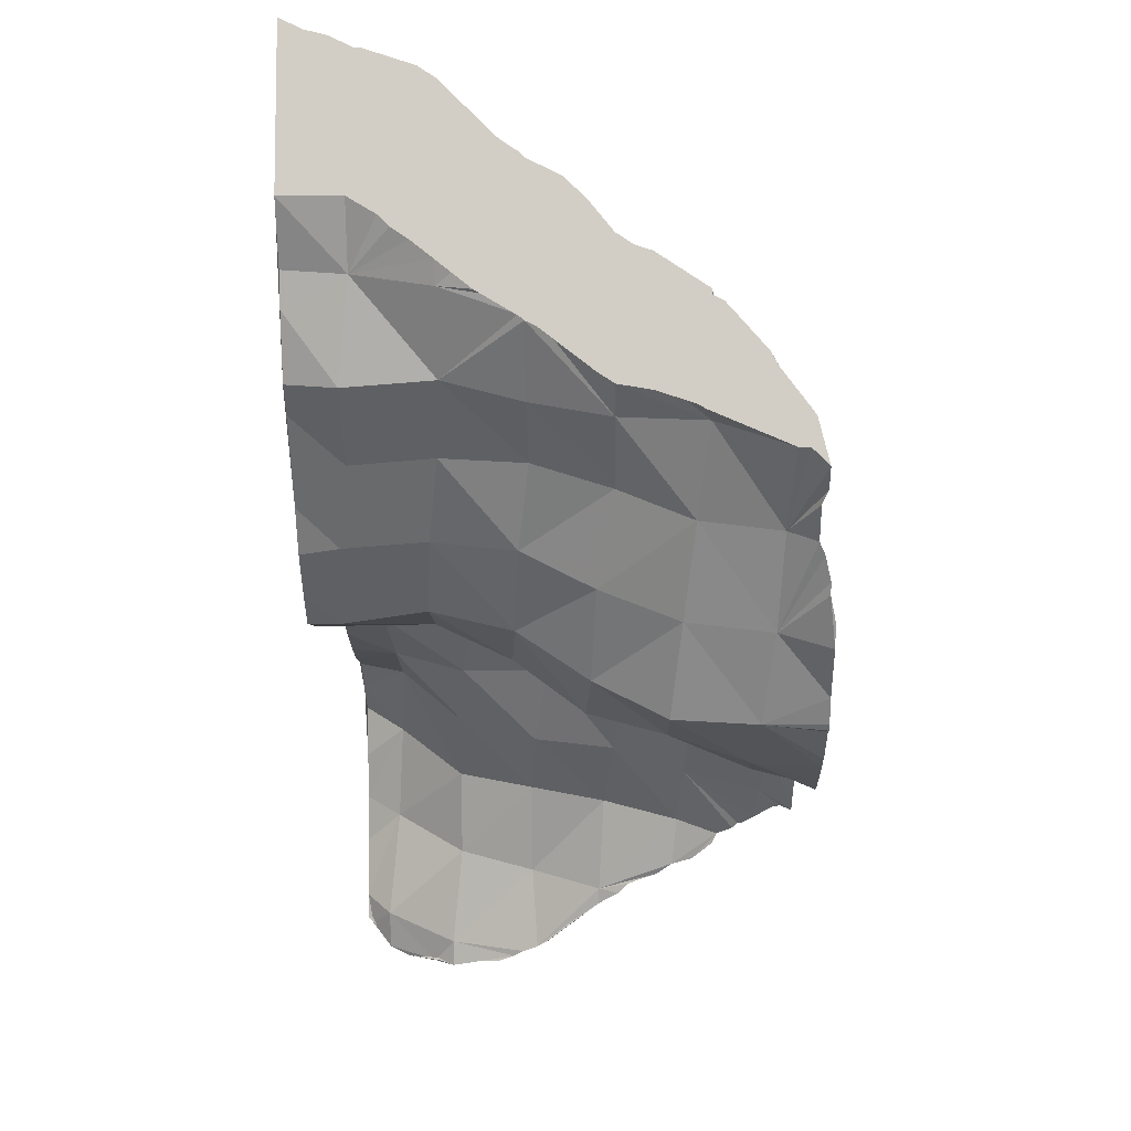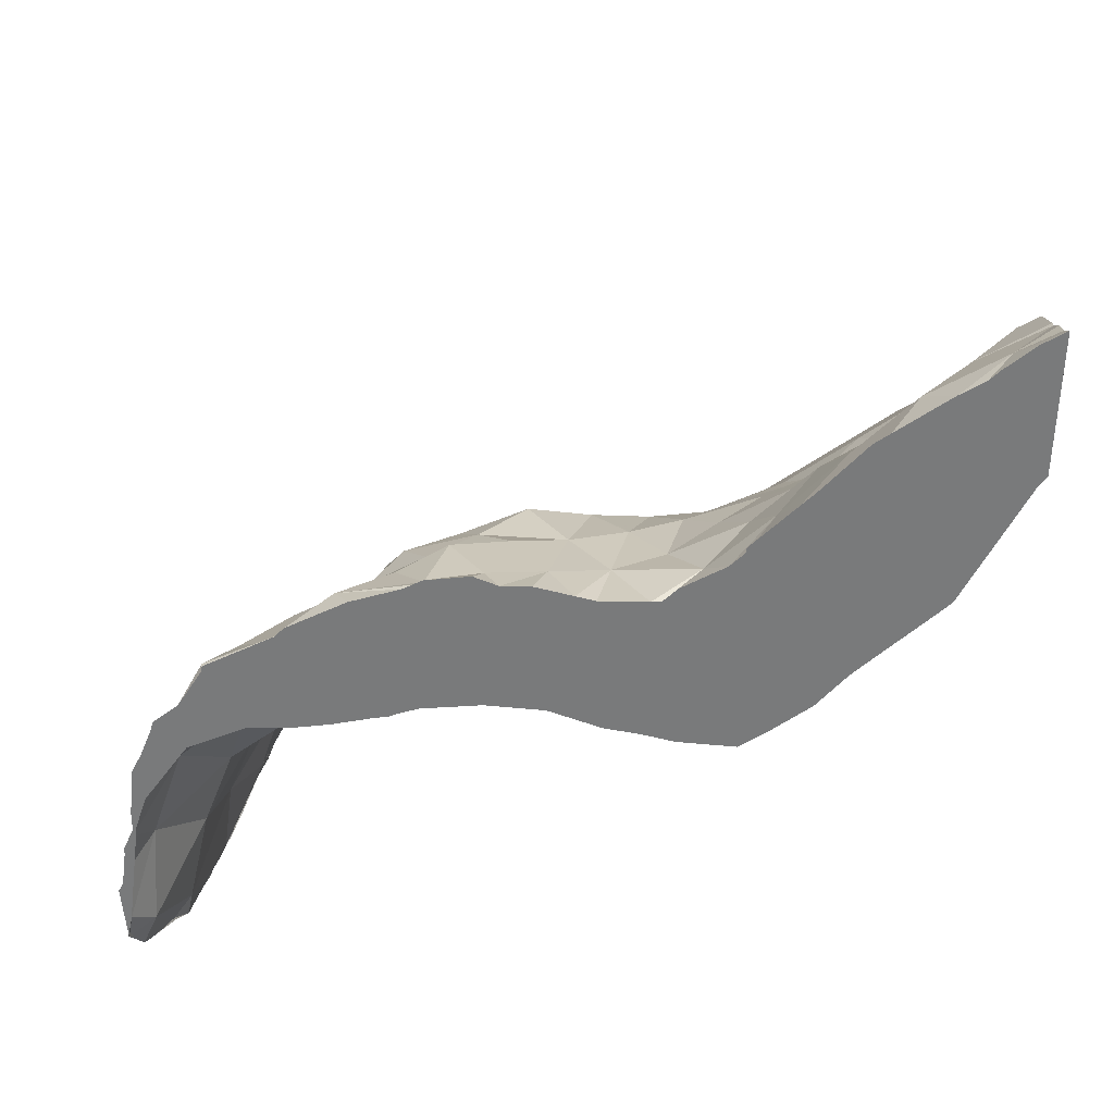
<metadata>
{"format":"obj","ext":"obj","renderer":"f3d","projection":"perspective","resolution":1024,"background":"white","views":[{"elev":-8.0,"azim":-89.1,"up":"+Y"},{"elev":-58.0,"azim":179.0,"up":"+Z"}]}
</metadata>
<code>
o Mesh 0
v -0.136 0.777 -0.044
v -0.137 0.796 -0.044
v -0.137 0.795 -0.044
v -0.136 0.787 -0.044
v -0.135 0.785 -0.044
v -0.14 0.803 -0.044
v -0.139 0.804 -0.044
v -0.139 0.8 -0.044
v -0.136 0.774 -0.044
v -0.136 0.773 -0.044
v -0.137 0.778 -0.044
v -0.137 0.79 -0.044
v -0.139 0.799 -0.044
v -0.142 0.795 -0.037
v -0.148 0.813 -0.036
v -0.142 0.808 -0.044
v -0.144 0.818 -0.044
v -0.151 0.821 -0.044
v -0.152 0.834 -0.044
v -0.15 0.831 -0.044
v -0.145 0.827 -0.044
v -0.144 0.824 -0.044
v -0.142 0.819 -0.044
v -0.14 0.815 -0.044
v -0.14 0.814 -0.044
v -0.139 0.805 -0.044
v -0.136 0.772 -0.043
v -0.141 0.774 -0.039
v -0.156 0.803 -0.023
v -0.153 0.822 -0.044
v -0.163 0.826 -0.044
v -0.165 0.845 -0.044
v -0.157 0.841 -0.044
v -0.155 0.84 -0.044
v -0.155 0.839 -0.044
v -0.159 0.826 -0.044
v -0.138 0.767 -0.039
v -0.15 0.787 -0.023
v -0.162 0.824 -0.035
v -0.176 0.827 -0.044
v -0.179 0.853 -0.044
v -0.173 0.85 -0.044
v -0.171 0.849 -0.044
v -0.169 0.847 -0.044
v -0.171 0.826 -0.044
v -0.142 0.764 -0.029
v -0.146 0.768 -0.025
v -0.139 0.765 -0.035
v -0.16 0.8 -0.008
v -0.17 0.813 -0.022
v -0.18 0.826 -0.035
v -0.179 0.827 -0.044
v -0.182 0.828 -0.044
v -0.182 0.854 -0.044
v -0.145 0.763 -0.025
v -0.143 0.764 -0.028
v -0.153 0.783 -0.008
v -0.189 0.829 -0.044
v -0.19 0.829 -0.044
v -0.193 0.858 -0.044
v -0.183 0.855 -0.044
v -0.149 0.765 -0.012
v -0.146 0.764 -0.021
v -0.148 0.764 -0.015
v -0.15 0.766 -0.01
v -0.164 0.797 0.007
v -0.174 0.809 -0.007
v -0.184 0.822 -0.021
v -0.197 0.831 -0.036
v -0.196 0.831 -0.044
v -0.195 0.831 -0.044
v -0.195 0.859 -0.044
v -0.151 0.767 -0.007
v -0.158 0.779 0.006
v -0.206 0.832 -0.044
v -0.208 0.832 -0.044
v -0.208 0.86 -0.044
v -0.206 0.861 -0.044
v -0.197 0.86 -0.044
v -0.157 0.776 0.006
v -0.152 0.768 -0.005
v -0.154 0.771 -0.001
v -0.167 0.793 0.022
v -0.177 0.807 0.009
v -0.186 0.822 -0.004
v -0.198 0.834 -0.019
v -0.216 0.833 -0.035
v -0.215 0.833 -0.044
v -0.22 0.831 -0.044
v -0.221 0.858 -0.044
v -0.217 0.859 -0.044
v -0.211 0.859 -0.044
v -0.159 0.778 0.01
v -0.16 0.78 0.012
v -0.162 0.782 0.018
v -0.164 0.784 0.021
v -0.226 0.83 -0.044
v -0.231 0.827 -0.044
v -0.233 0.856 -0.044
v -0.229 0.856 -0.044
v -0.225 0.857 -0.044
v -0.17 0.79 0.03
v -0.166 0.785 0.025
v -0.169 0.788 0.029
v -0.181 0.802 0.023
v -0.19 0.818 0.011
v -0.203 0.827 -0.005
v -0.218 0.832 -0.02
v -0.237 0.825 -0.038
v -0.237 0.826 -0.044
v -0.242 0.825 -0.044
v -0.244 0.859 -0.044
v -0.241 0.856 -0.044
v -0.239 0.856 -0.044
v -0.174 0.791 0.033
v -0.245 0.824 -0.044
v -0.253 0.824 -0.044
v -0.256 0.868 -0.044
v -0.256 0.867 -0.044
v -0.253 0.864 -0.044
v -0.175 0.792 0.034
v -0.176 0.792 0.035
v -0.179 0.793 0.037
v -0.185 0.798 0.038
v -0.196 0.81 0.024
v -0.208 0.82 0.009
v -0.222 0.828 -0.005
v -0.239 0.825 -0.023
v -0.257 0.823 -0.038
v -0.257 0.823 -0.044
v -0.265 0.829 -0.044
v -0.27 0.882 -0.044
v -0.268 0.88 -0.044
v -0.265 0.877 -0.044
v -0.263 0.827 -0.044
v -0.184 0.795 0.041
v -0.271 0.834 -0.037
v -0.271 0.833 -0.044
v -0.277 0.84 -0.044
v -0.278 0.841 -0.044
v -0.283 0.885 -0.044
v -0.277 0.89 -0.044
v -0.201 0.805 0.039
v -0.185 0.795 0.042
v -0.187 0.794 0.044
v -0.188 0.794 0.044
v -0.212 0.816 0.023
v -0.228 0.815 0.006
v -0.244 0.818 -0.009
v -0.258 0.825 -0.023
v -0.283 0.846 -0.035
v -0.283 0.846 -0.044
v -0.293 0.855 -0.044
v -0.295 0.875 -0.044
v -0.29 0.853 -0.044
v -0.284 0.895 -0.044
v -0.28 0.892 -0.044
v -0.278 0.89 -0.044
v -0.195 0.798 0.044
v -0.197 0.799 0.044
v -0.272 0.835 -0.022
v -0.297 0.856 -0.035
v -0.295 0.857 -0.044
v -0.298 0.905 -0.044
v -0.296 0.903 -0.044
v -0.291 0.9 -0.044
v -0.219 0.805 0.036
v -0.203 0.801 0.044
v -0.195 0.802 0.044
v -0.197 0.803 0.044
v -0.186 0.795 0.044
v -0.234 0.807 0.02
v -0.25 0.808 0.004
v -0.263 0.821 -0.008
v -0.284 0.847 -0.02
v -0.309 0.885 -0.044
v -0.309 0.913 -0.044
v -0.304 0.91 -0.044
v -0.3 0.868 -0.044
v -0.302 0.874 -0.044
v -0.309 0.884 -0.044
v -0.205 0.801 0.044
v -0.209 0.801 0.044
v -0.214 0.8 0.044
v -0.2 0.804 0.044
v -0.203 0.804 0.044
v -0.275 0.833 -0.007
v -0.298 0.857 -0.019
v -0.303 0.873 -0.033
v -0.309 0.884 -0.033
v -0.309 0.884 -0.034
v -0.309 0.91 -0.036
v -0.309 0.911 -0.04
v -0.24 0.799 0.033
v -0.218 0.8 0.044
v -0.223 0.799 0.044
v -0.204 0.804 0.044
v -0.209 0.804 0.044
v -0.211 0.804 0.044
v -0.218 0.802 0.044
v -0.254 0.804 0.018
v -0.268 0.812 0.005
v -0.279 0.826 0.006
v -0.285 0.846 -0.005
v -0.309 0.879 -0.026
v -0.309 0.881 -0.028
v -0.309 0.885 -0.024
v -0.309 0.906 -0.025
v -0.309 0.907 -0.028
v -0.309 0.908 -0.031
v -0.309 0.908 -0.032
v -0.231 0.797 0.044
v -0.223 0.8 0.044
v -0.289 0.841 0.009
v -0.307 0.87 -0.019
v -0.3 0.853 -0.005
v -0.309 0.874 -0.019
v -0.309 0.877 -0.023
v -0.309 0.895 -0.015
v -0.309 0.899 -0.015
v -0.309 0.903 -0.019
v -0.309 0.905 -0.022
v -0.258 0.799 0.032
v -0.243 0.796 0.044
v -0.225 0.799 0.044
v -0.226 0.799 0.044
v -0.23 0.799 0.044
v -0.274 0.805 0.018
v -0.284 0.82 0.02
v -0.294 0.835 0.022
v -0.309 0.865 -0.006
v -0.309 0.868 -0.01
v -0.309 0.864 -0.005
v -0.309 0.872 -0.016
v -0.309 0.869 -0.013
v -0.309 0.896 -0.012
v -0.309 0.898 -0.014
v -0.246 0.795 0.044
v -0.248 0.795 0.044
v -0.231 0.799 0.044
v -0.238 0.797 0.044
v -0.239 0.797 0.044
v -0.241 0.797 0.044
v -0.242 0.798 0.044
v -0.248 0.798 0.044
v -0.303 0.85 0.009
v -0.309 0.863 -0.003
v -0.309 0.89 -0.005
v -0.309 0.891 -0.006
v -0.309 0.893 -0.009
v -0.309 0.863 -0.002
v -0.276 0.804 0.033
v -0.253 0.796 0.044
v -0.261 0.798 0.044
v -0.249 0.798 0.044
v -0.252 0.798 0.044
v -0.253 0.799 0.044
v -0.286 0.818 0.035
v -0.305 0.849 0.024
v -0.309 0.856 0.006
v -0.309 0.883 0.005
v -0.309 0.886 0.002
v -0.309 0.887 0.001
v -0.309 0.854 0.009
v -0.264 0.799 0.044
v -0.265 0.799 0.044
v -0.26 0.801 0.044
v -0.263 0.802 0.044
v -0.296 0.833 0.036
v -0.309 0.853 0.018
v -0.309 0.853 0.015
v -0.309 0.875 0.015
v -0.309 0.876 0.012
v -0.309 0.878 0.009
v -0.274 0.803 0.044
v -0.276 0.803 0.044
v -0.277 0.804 0.044
v -0.265 0.802 0.044
v -0.268 0.804 0.044
v -0.272 0.807 0.044
v -0.274 0.805 0.044
v -0.28 0.808 0.044
v -0.294 0.823 0.043
v -0.295 0.825 0.043
v -0.297 0.829 0.042
v -0.298 0.831 0.041
v -0.309 0.85 0.023
v -0.309 0.85 0.024
v -0.309 0.868 0.024
v -0.309 0.869 0.024
v -0.309 0.873 0.018
v -0.309 0.844 0.037
v -0.274 0.808 0.044
v -0.278 0.812 0.044
v -0.28 0.812 0.044
v -0.285 0.813 0.044
v -0.285 0.812 0.044
v -0.289 0.815 0.044
v -0.291 0.819 0.044
v -0.302 0.835 0.041
v -0.309 0.845 0.037
v -0.309 0.846 0.034
v -0.309 0.857 0.034
v -0.309 0.859 0.033
v -0.309 0.859 0.032
v -0.309 0.867 0.026
v -0.303 0.836 0.041
v -0.305 0.838 0.042
v -0.309 0.841 0.042
v -0.309 0.844 0.039
v -0.288 0.816 0.044
v -0.309 0.849 0.04
v -0.309 0.85 0.039
v -0.158 0.787 0.015
v -0.165 0.793 0.028
v -0.152 0.782 0.002
v -0.17 0.801 0.018
v -0.162 0.796 0.007
v -0.178 0.803 0.027
v -0.175 0.794 0.035
v -0.153 0.792 -0.004
v -0.144 0.776 -0.01
v -0.172 0.81 0.01
v -0.181 0.813 0.02
v -0.165 0.805 -0.001
v -0.187 0.806 0.036
v -0.19 0.816 0.029
v -0.146 0.786 -0.016
v -0.157 0.801 -0.012
v -0.142 0.769 -0.027
v -0.174 0.82 0.002
v -0.185 0.822 0.01
v -0.195 0.823 0.017
v -0.141 0.78 -0.03
v -0.169 0.813 -0.009
v -0.198 0.806 0.041
v -0.202 0.815 0.033
v -0.206 0.824 0.023
v -0.141 0.791 -0.034
v -0.149 0.796 -0.022
v -0.16 0.81 -0.019
v -0.179 0.828 -0.006
v -0.198 0.834 0.01
v -0.21 0.832 0.015
v -0.169 0.825 -0.014
v -0.187 0.833 0.004
v -0.216 0.811 0.033
v -0.221 0.817 0.02
v -0.142 0.802 -0.038
v -0.151 0.806 -0.028
v -0.159 0.823 -0.022
v -0.182 0.837 -0.014
v -0.191 0.842 -0.005
v -0.202 0.842 0.002
v -0.213 0.84 0.007
v -0.224 0.827 0.014
v -0.151 0.818 -0.032
v -0.17 0.836 -0.02
v -0.225 0.8 0.042
v -0.231 0.806 0.03
v -0.239 0.82 0.011
v -0.141 0.814 -0.042
v -0.152 0.829 -0.038
v -0.16 0.834 -0.028
v -0.185 0.845 -0.022
v -0.196 0.847 -0.015
v -0.206 0.848 -0.008
v -0.216 0.85 -0.001
v -0.227 0.837 0.008
v -0.237 0.81 0.017
v -0.241 0.832 0.008
v -0.166 0.841 -0.037
v -0.176 0.843 -0.029
v -0.229 0.847 0.002
v -0.239 0.798 0.043
v -0.245 0.802 0.029
v -0.253 0.819 0.013
v -0.253 0.831 0.011
v -0.155 0.84 -0.043
v -0.18 0.853 -0.038
v -0.191 0.854 -0.032
v -0.213 0.854 -0.02
v -0.224 0.852 -0.016
v -0.241 0.845 0.005
v -0.252 0.807 0.016
v -0.253 0.844 0.009
v -0.201 0.856 -0.025
v -0.236 0.851 -0.011
v -0.261 0.809 0.024
v -0.263 0.819 0.019
v -0.264 0.832 0.017
v -0.197 0.859 -0.043
v -0.208 0.858 -0.038
v -0.22 0.856 -0.034
v -0.232 0.854 -0.03
v -0.247 0.851 -0.006
v -0.256 0.801 0.034
v -0.264 0.845 0.015
v -0.243 0.854 -0.024
v -0.258 0.852 -0
v -0.266 0.803 0.042
v -0.27 0.811 0.033
v -0.272 0.822 0.028
v -0.268 0.853 0.006
v -0.273 0.834 0.024
v -0.249 0.859 -0.037
v -0.253 0.857 -0.017
v -0.262 0.859 -0.01
v -0.278 0.856 0.014
v -0.274 0.846 0.022
v -0.258 0.864 -0.028
v -0.273 0.86 -0.004
v -0.279 0.813 0.041
v -0.281 0.825 0.037
v -0.282 0.864 0.005
v -0.283 0.836 0.032
v -0.262 0.871 -0.037
v -0.267 0.867 -0.02
v -0.277 0.869 -0.013
v -0.288 0.857 0.02
v -0.291 0.867 0.012
v -0.284 0.848 0.029
v -0.27 0.876 -0.028
v -0.287 0.87 -0.006
v -0.292 0.825 0.041
v -0.295 0.875 0.003
v -0.294 0.837 0.038
v -0.274 0.884 -0.037
v -0.28 0.878 -0.021
v -0.29 0.88 -0.014
v -0.297 0.859 0.028
v -0.301 0.868 0.02
v -0.306 0.876 0.01
v -0.294 0.849 0.036
v -0.284 0.886 -0.029
v -0.299 0.883 -0.006
v -0.306 0.849 0.039
v -0.286 0.896 -0.037
v -0.293 0.89 -0.021
v -0.303 0.892 -0.014
v -0.296 0.899 -0.029
v -0.301 0.906 -0.039
v -0.305 0.902 -0.021
f 1 2 3 4 5
f 6 7 8 2 1 9 10 11 12 13
f 13 14 15 16 6
f 7 6 16 17 18 19 20 21 22 23 24 25 26
f 27 28 11 10
f 11 28 14 12
f 12 14 13
f 14 29 15
f 16 15 17
f 17 15 30 18
f 31 32 33 34 35 19 18 30 36
f 37 28 27
f 28 38 14
f 14 38 29
f 39 15 29
f 30 15 39 36
f 40 41 42 43 44 32 31 45
f 46 47 28 37 48
f 28 47 38
f 38 49 29
f 39 29 50
f 45 31 36 39
f 45 39 51 52 40
f 41 40 52 53 54
f 55 47 46 56
f 47 57 38
f 38 57 49
f 50 29 49
f 51 39 50
f 52 51 58 53
f 59 60 61 54 53 58
f 62 47 55 63 64
f 65 57 47 62
f 57 66 49
f 50 49 67
f 51 50 68
f 58 51 69 70 71 59
f 71 72 60 59
f 73 74 57 65
f 57 74 66
f 67 49 66
f 68 50 67
f 69 51 68
f 70 69 75
f 76 77 78 79 72 71 70 75
f 80 74 73 81 82
f 74 83 66
f 67 66 84
f 68 67 85
f 69 68 86
f 75 69 87 88 76
f 89 90 91 92 77 76 88
f 93 74 80
f 74 93 94 95 96 83
f 84 66 83
f 85 67 84
f 86 68 85
f 87 69 86
f 88 87 97 89
f 98 99 100 101 90 89 97
f 102 83 96 103 104
f 84 83 105
f 85 84 106
f 86 85 107
f 87 86 108
f 97 87 109 110 98
f 111 112 113 114 99 98 110
f 115 105 83 102
f 106 84 105
f 107 85 106
f 108 86 107
f 109 87 108
f 110 109 116 111
f 117 118 119 120 112 111 116
f 105 115 121 122 123 124
f 106 105 125
f 107 106 126
f 108 107 127
f 109 108 128
f 116 109 129 130 117
f 131 132 133 134 118 117 130 135
f 125 105 124
f 136 124 123
f 126 106 125
f 127 107 126
f 128 108 127
f 129 109 128
f 130 129 135
f 135 129 137 138 131
f 132 131 138 139 140 141 142
f 125 124 143
f 124 136 144 145 146
f 126 125 147
f 127 126 148
f 128 127 149
f 129 128 150
f 137 129 150
f 138 137 139
f 139 137 151 152 140
f 153 154 141 140 152 155
f 142 141 156 157 158
f 147 125 143
f 143 124 146 159 160
f 145 159 146
f 148 126 147
f 149 127 148
f 150 128 149
f 137 150 161
f 151 137 161
f 152 151 155
f 155 151 162 163 153
f 163 154 153
f 141 154 164 165 166 156
f 147 143 167
f 168 143 160
f 160 159 169 170
f 169 159 145 171
f 148 147 172
f 149 148 173
f 150 149 174
f 161 150 174
f 151 161 175
f 162 151 175
f 163 162 179
f 176 177 178 164 154 163 179 180 181
f 172 147 167
f 167 143 168 182 183 184
f 168 160 170 185 186
f 173 148 172
f 174 149 173
f 161 174 187
f 175 161 187
f 162 175 188
f 181 189 190 191 176
f 191 192 193 177 176
f 179 162 189 180
f 180 189 181
f 172 167 194
f 167 184 195 196
f 197 182 168 186
f 198 183 182 197
f 183 198 199 200 195 184
f 173 172 201
f 174 173 202
f 174 203 187
f 175 187 204
f 189 162 188
f 188 175 204
f 189 205 206 190
f 207 208 209 210 211 192 191 190 206
f 201 172 194
f 212 194 167 196
f 213 196 195 200
f 202 173 201
f 174 202 203
f 187 203 214
f 187 214 204
f 189 188 215
f 188 204 216
f 189 215 217 218 205
f 218 207 206 205
f 219 220 221 222 208 207
f 201 194 223
f 194 212 224
f 227 212 196 213 225 226
f 202 201 228
f 202 229 203
f 203 230 214
f 216 204 214
f 215 188 231 232
f 188 216 233 231
f 217 215 234
f 235 219 207 218 217 234
f 220 219 236 237
f 228 201 223
f 223 194 224 238 239
f 212 240 241 242 243 244 224
f 245 238 224 244
f 240 212 227
f 202 228 229
f 203 229 230
f 246 214 230
f 216 214 246
f 215 232 235 234
f 247 248 249 250 236 219 235 232 231 233
f 233 216 246 251 247
f 228 223 252
f 223 239 253 254
f 238 245 255 256 257 253 239
f 229 228 252
f 230 229 258
f 246 230 259
f 260 261 262 263 248 247 251
f 251 246 264 260
f 252 223 254 265 266
f 253 257 267 268 265 254
f 229 252 258
f 230 258 269
f 264 246 259 270 271
f 259 230 269
f 271 272 273 274 261 260 264
f 252 266 275 276 277
f 265 268 278 279 280 281 275 266
f 282 258 252 277
f 258 283 284 285 286 269
f 270 259 287
f 288 289 290 291 272 271 270 287
f 259 269 292
f 275 281 276
f 281 293 294 295 296 297 282 277 276
f 293 281 280
f 258 282 297 298
f 283 258 298 299
f 300 269 286
f 287 259 292 301 302 288
f 302 303 304 305 306 289 288
f 269 300 307 308 309 310 292
f 297 296 311 299 298
f 303 302 301 310 309 312 313
f 301 292 310
f 95 94 314
f 314 315 103 96 95
f 316 314 94 93 80
f 314 317 315
f 104 103 315
f 316 318 314
f 80 82 316
f 314 318 317
f 315 317 319
f 315 320 121 115 102 104
f 316 321 318
f 82 81 322 316
f 318 323 317
f 315 319 320
f 317 324 319
f 122 121 320
f 322 321 316
f 321 325 318
f 322 81 73 65 62 64
f 318 325 323
f 317 323 324
f 320 319 326
f 319 324 327
f 320 144 136 123 122
f 322 328 321
f 321 329 325
f 64 63 330 322
f 325 331 323
f 323 332 324
f 320 326 144
f 319 327 326
f 324 333 327
f 334 328 322
f 328 329 321
f 329 335 325
f 334 322 330
f 330 63 55 56
f 325 335 331
f 323 331 332
f 324 332 333
f 144 326 336
f 326 327 337
f 327 333 338
f 144 171 145
f 339 328 334
f 328 340 329
f 329 341 335
f 9 334 330
f 56 46 48 330
f 335 342 331
f 342 332 331
f 332 343 333
f 144 336 170 169 171
f 326 337 336
f 327 338 337
f 333 344 338
f 339 340 328
f 5 4 339 334
f 340 341 329
f 341 345 335
f 48 37 27 10 9 330
f 9 1 5 334
f 335 345 342
f 342 346 332
f 332 346 343
f 333 343 344
f 336 185 170
f 337 199 336
f 338 347 337
f 344 348 338
f 349 340 339
f 4 3 339
f 340 350 341
f 341 351 345
f 345 352 342
f 342 353 346
f 346 354 343
f 343 355 344
f 336 199 198 197 186 185
f 337 347 199
f 338 348 347
f 344 356 348
f 349 350 340
f 3 2 8 349 339
f 357 341 350
f 357 351 341
f 351 358 345
f 345 358 352
f 342 352 353
f 346 353 354
f 343 354 355
f 355 356 344
f 347 359 199
f 348 360 347
f 348 356 361
f 362 350 349
f 8 7 26 349
f 362 357 350
f 363 351 357
f 351 364 358
f 358 365 352
f 352 366 353
f 353 367 354
f 354 368 355
f 355 369 356
f 199 359 225 213 200
f 347 360 359
f 348 370 360
f 348 361 370
f 356 371 361
f 26 25 362 349
f 23 22 357 362
f 363 364 351
f 22 21 363 357
f 372 358 364
f 358 373 365
f 352 365 366
f 353 366 367
f 354 367 368
f 355 368 374
f 355 374 369
f 356 369 371
f 226 225 359
f 360 375 359
f 370 376 360
f 370 361 377
f 361 371 378
f 25 24 362
f 24 23 362
f 379 364 363
f 21 20 363
f 372 373 358
f 379 372 364
f 380 365 373
f 381 366 365
f 366 382 367
f 367 383 368
f 383 374 368
f 369 374 384
f 369 384 371
f 359 375 241 240 227 226
f 360 376 375
f 370 385 376
f 370 377 385
f 361 378 377
f 371 386 378
f 20 19 35 379 363
f 44 43 373 372
f 379 33 32 44 372
f 380 381 365
f 43 42 380 373
f 381 387 366
f 366 387 382
f 367 382 383
f 383 388 374
f 388 384 374
f 371 384 386
f 242 241 375
f 376 255 245 244 243 375
f 376 385 389
f 385 377 390
f 377 378 391
f 386 391 378
f 35 34 379
f 34 33 379
f 380 392 381
f 42 41 54 61 380
f 392 387 381
f 393 382 387
f 394 383 382
f 395 388 383
f 388 396 384
f 396 386 384
f 243 242 375
f 256 255 376 397
f 376 389 397
f 385 390 389
f 377 391 390
f 386 398 391
f 380 61 60 72 392
f 392 393 387
f 393 394 382
f 394 395 383
f 395 399 388
f 399 396 388
f 396 400 386
f 267 257 256 397 401
f 397 389 402
f 390 402 389
f 391 403 390
f 386 404 398
f 398 405 391
f 72 79 392
f 79 78 393 392
f 92 91 394 393
f 101 100 395 394
f 395 406 399
f 399 407 396
f 396 408 400
f 386 400 404
f 278 268 267 401
f 397 402 401
f 390 403 402
f 391 405 403
f 398 404 409
f 398 410 405
f 78 77 92 393
f 91 90 101 394
f 100 99 114 395
f 114 113 406 395
f 399 406 411
f 399 411 407
f 396 407 408
f 400 408 412
f 400 412 404
f 279 278 401
f 401 402 413
f 403 413 402
f 405 414 403
f 398 409 410
f 404 415 409
f 410 416 405
f 113 112 120 406
f 406 417 411
f 407 411 418
f 407 418 408
f 408 419 412
f 404 412 415
f 401 413 294 293 280 279
f 403 414 413
f 405 416 414
f 410 409 420
f 409 415 421
f 410 422 416
f 120 119 417 406
f 411 417 423
f 411 423 418
f 408 418 419
f 412 419 424
f 412 424 415
f 295 294 413
f 311 296 413 414
f 416 425 414
f 410 420 422
f 409 421 420
f 415 426 421
f 422 427 416
f 119 118 134 417
f 417 428 423
f 418 423 429
f 418 429 419
f 419 430 424
f 415 424 426
f 413 296 295
f 414 425 299 311
f 416 427 425
f 422 420 431
f 420 421 432
f 421 426 433
f 422 434 427
f 134 133 428 417
f 423 428 435
f 423 435 429
f 419 429 430
f 424 430 436
f 424 436 426
f 283 299 425
f 425 427 307 300 286 285
f 422 431 434
f 420 432 431
f 421 433 432
f 426 262 433
f 427 434 437
f 133 132 142 158 428
f 428 438 435
f 429 435 439
f 429 439 430
f 430 440 436
f 426 436 262
f 425 284 283
f 285 284 425
f 308 307 427 437
f 434 431 304
f 431 432 290 289 306
f 432 433 273 272 291
f 433 262 261 274
f 434 304 437
f 158 157 438 428
f 435 438 441
f 435 441 439
f 430 439 440
f 250 249 436 440
f 436 249 248 263 262
f 312 309 308 437
f 306 305 304 431
f 291 290 432
f 274 273 433
f 437 304 303 313
f 157 156 166 438
f 438 442 441
f 439 441 443
f 439 443 440
f 440 237 236 250
f 313 312 437
f 166 165 442 438
f 211 210 441 442
f 210 209 443 441
f 440 443 221 220 237
f 165 164 178 442
f 442 193 192 211
f 443 209 208 222
f 222 221 443
f 442 178 177 193

</code>
